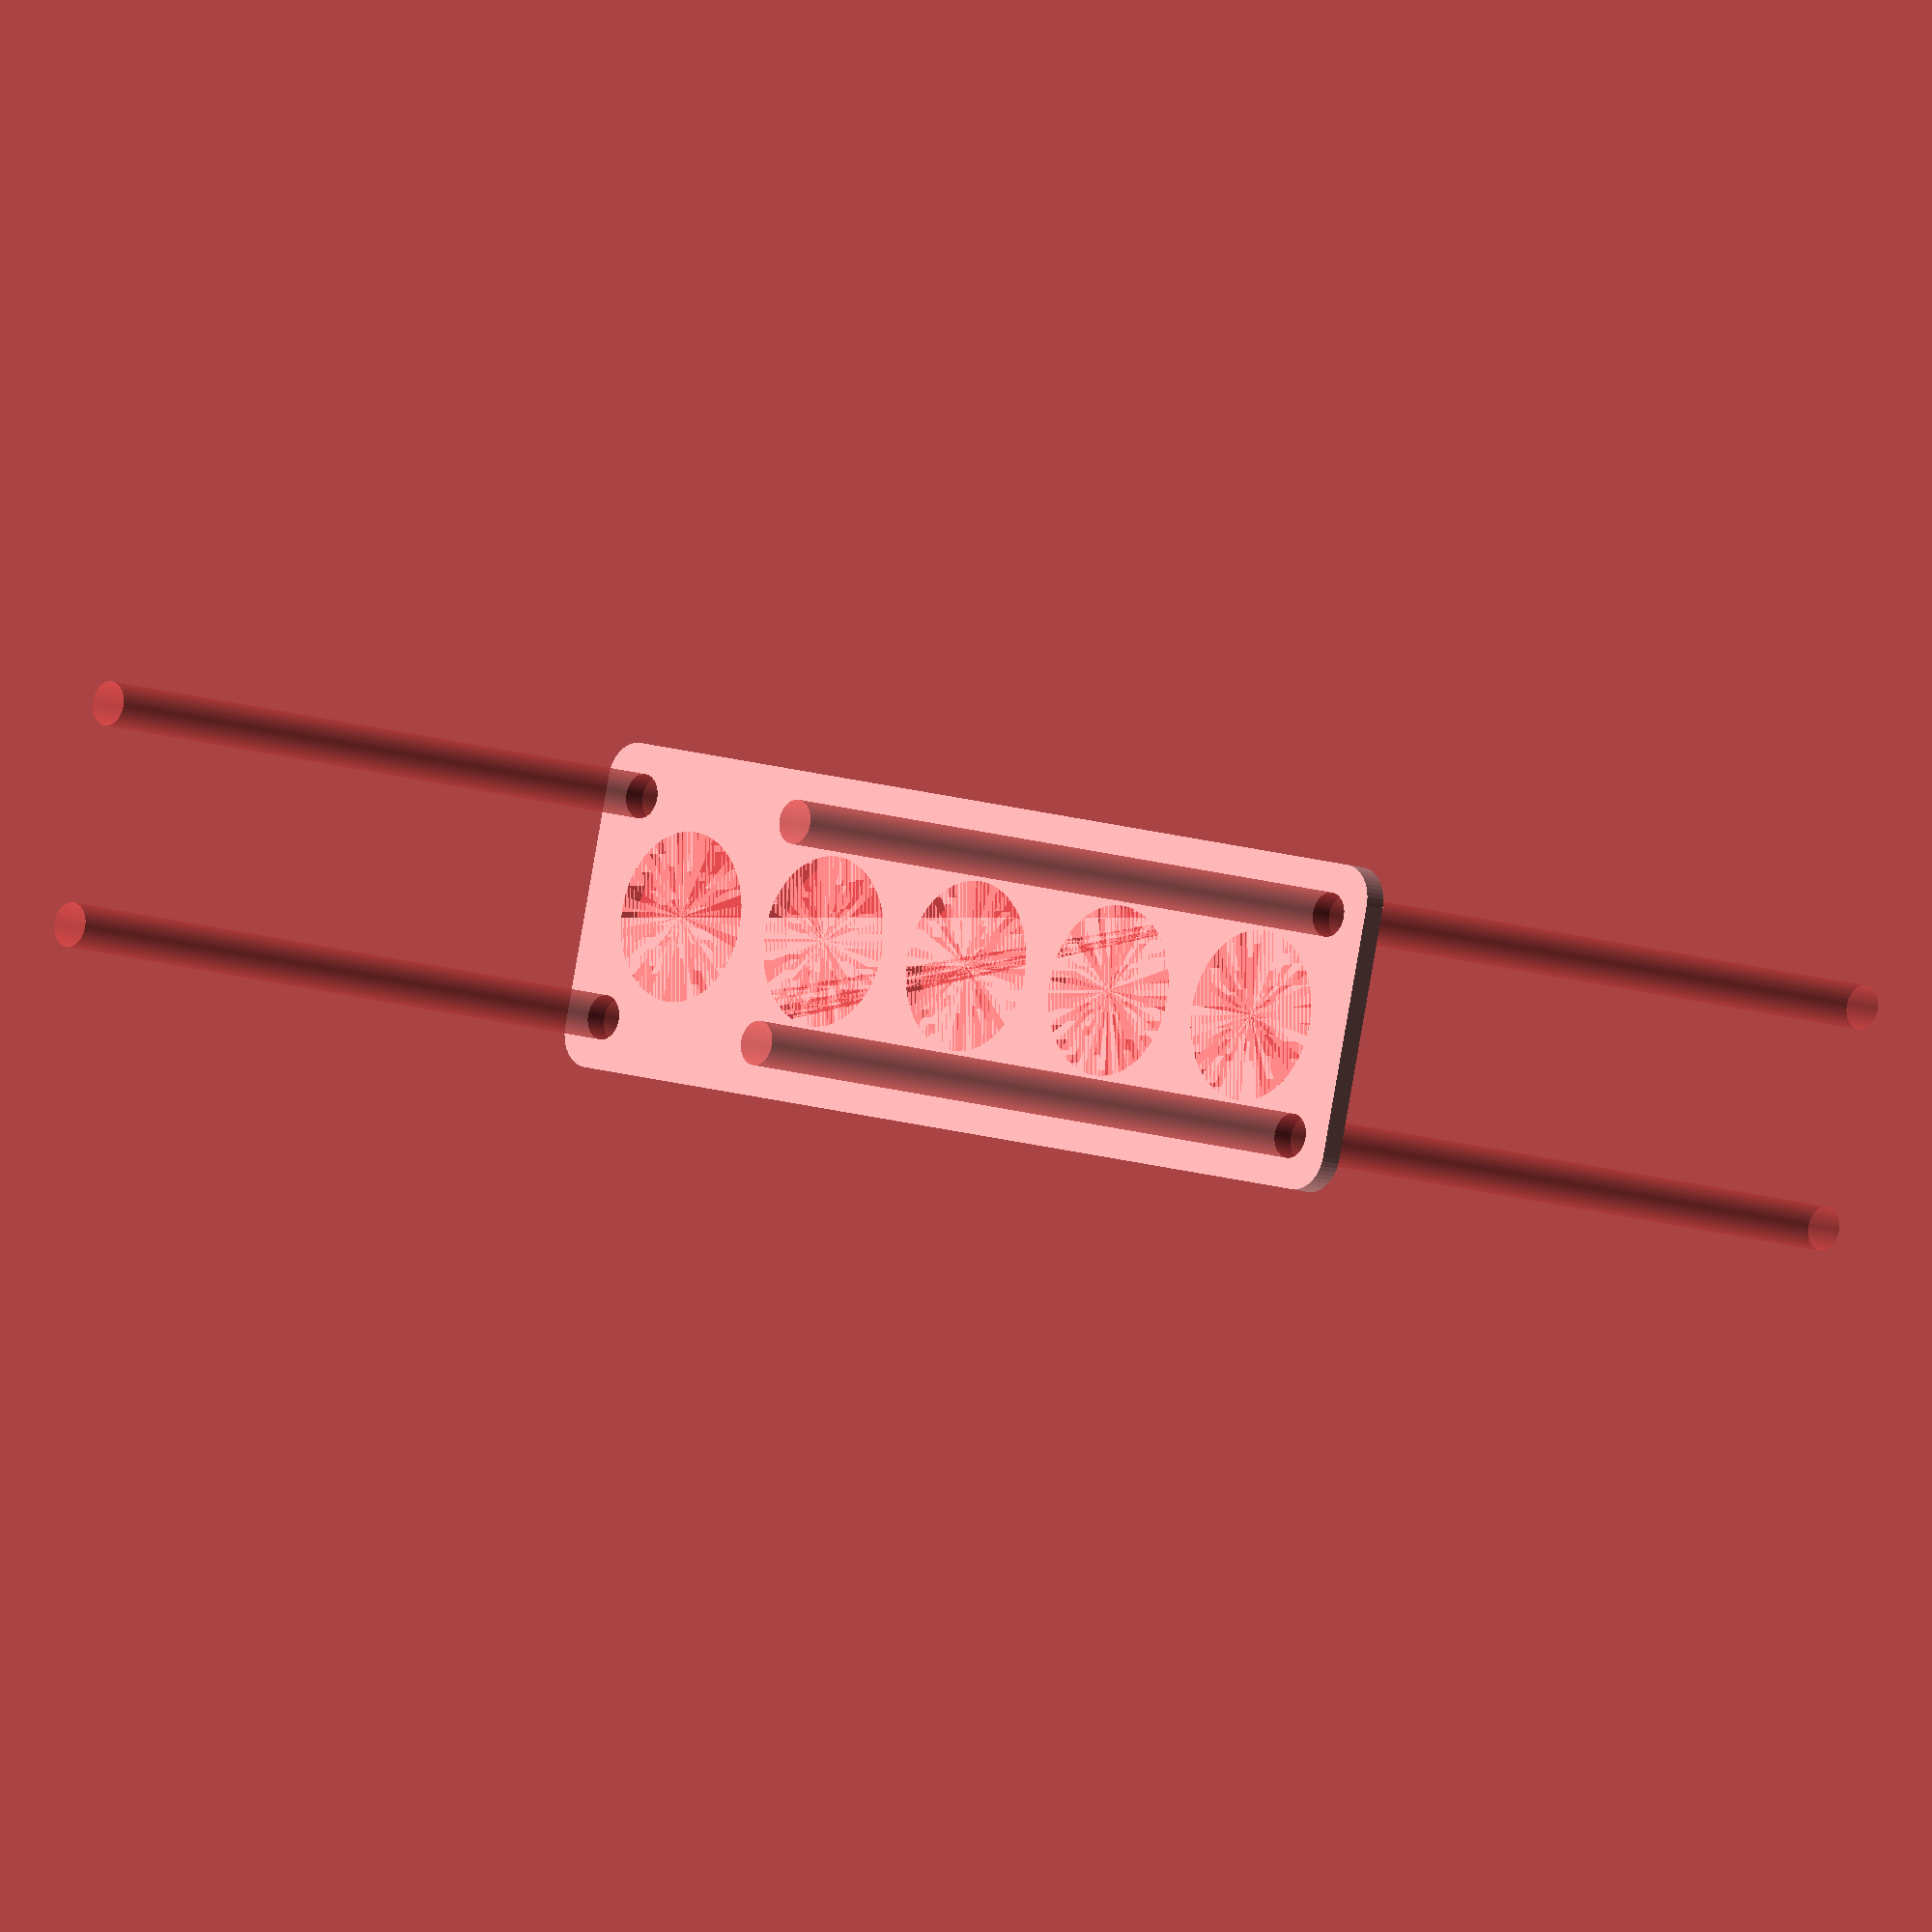
<openscad>
$fn = 50;


difference() {
	union() {
		hull() {
			translate(v = [-69.5000000000, 17.0000000000, 0]) {
				cylinder(h = 3, r = 5);
			}
			translate(v = [69.5000000000, 17.0000000000, 0]) {
				cylinder(h = 3, r = 5);
			}
			translate(v = [-69.5000000000, -17.0000000000, 0]) {
				cylinder(h = 3, r = 5);
			}
			translate(v = [69.5000000000, -17.0000000000, 0]) {
				cylinder(h = 3, r = 5);
			}
		}
	}
	union() {
		#translate(v = [-67.5000000000, -15.0000000000, -100.0000000000]) {
			cylinder(h = 200, r = 3.0000000000);
		}
		#translate(v = [-67.5000000000, 15.0000000000, -100.0000000000]) {
			cylinder(h = 200, r = 3.0000000000);
		}
		#translate(v = [67.5000000000, -15.0000000000, -100.0000000000]) {
			cylinder(h = 200, r = 3.0000000000);
		}
		#translate(v = [67.5000000000, 15.0000000000, -100.0000000000]) {
			cylinder(h = 200, r = 3.0000000000);
		}
		#translate(v = [-56.0000000000, 0, 0]) {
			cylinder(h = 3, r = 11.5000000000);
		}
		#translate(v = [-28.0000000000, 0, 0]) {
			cylinder(h = 3, r = 11.5000000000);
		}
		#cylinder(h = 3, r = 11.5000000000);
		#translate(v = [28.0000000000, 0, 0]) {
			cylinder(h = 3, r = 11.5000000000);
		}
		#translate(v = [56.0000000000, 0, 0]) {
			cylinder(h = 3, r = 11.5000000000);
		}
	}
}
</openscad>
<views>
elev=10.2 azim=165.9 roll=225.5 proj=o view=wireframe
</views>
